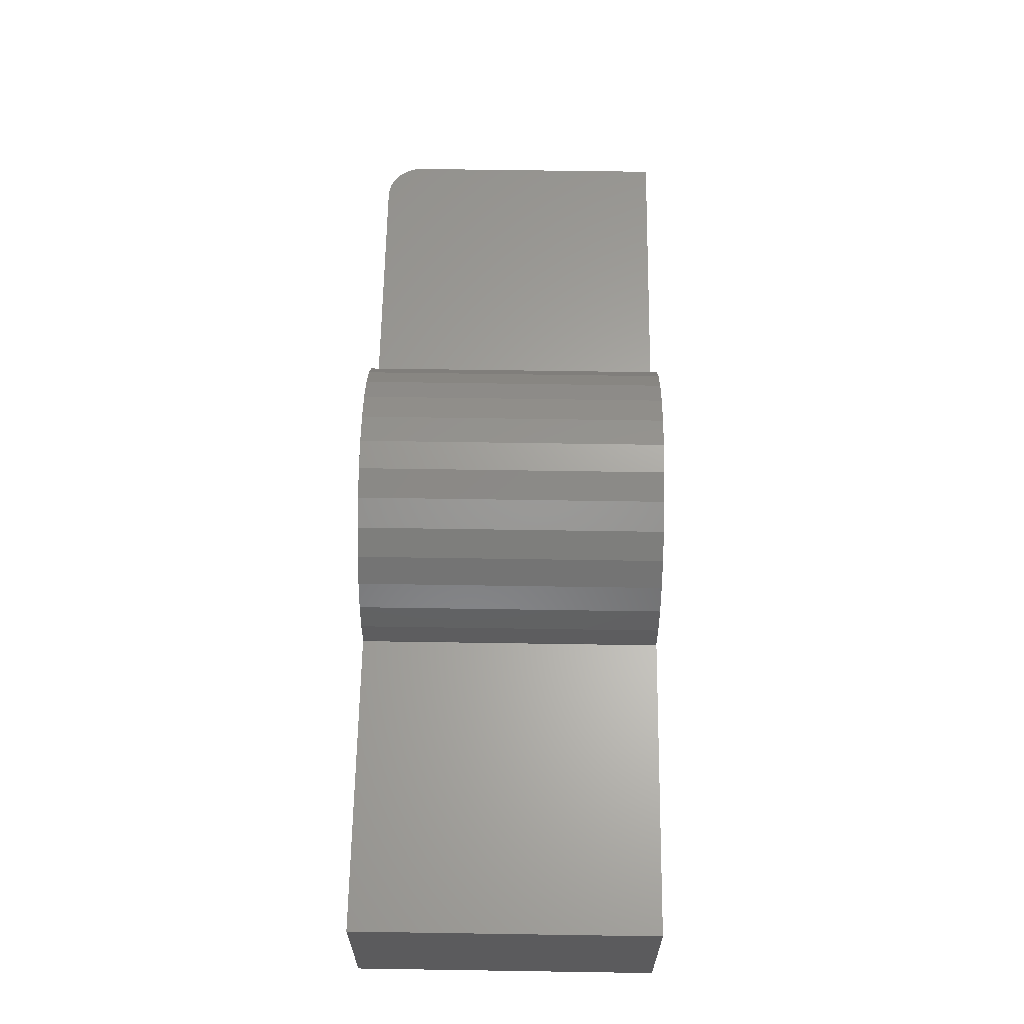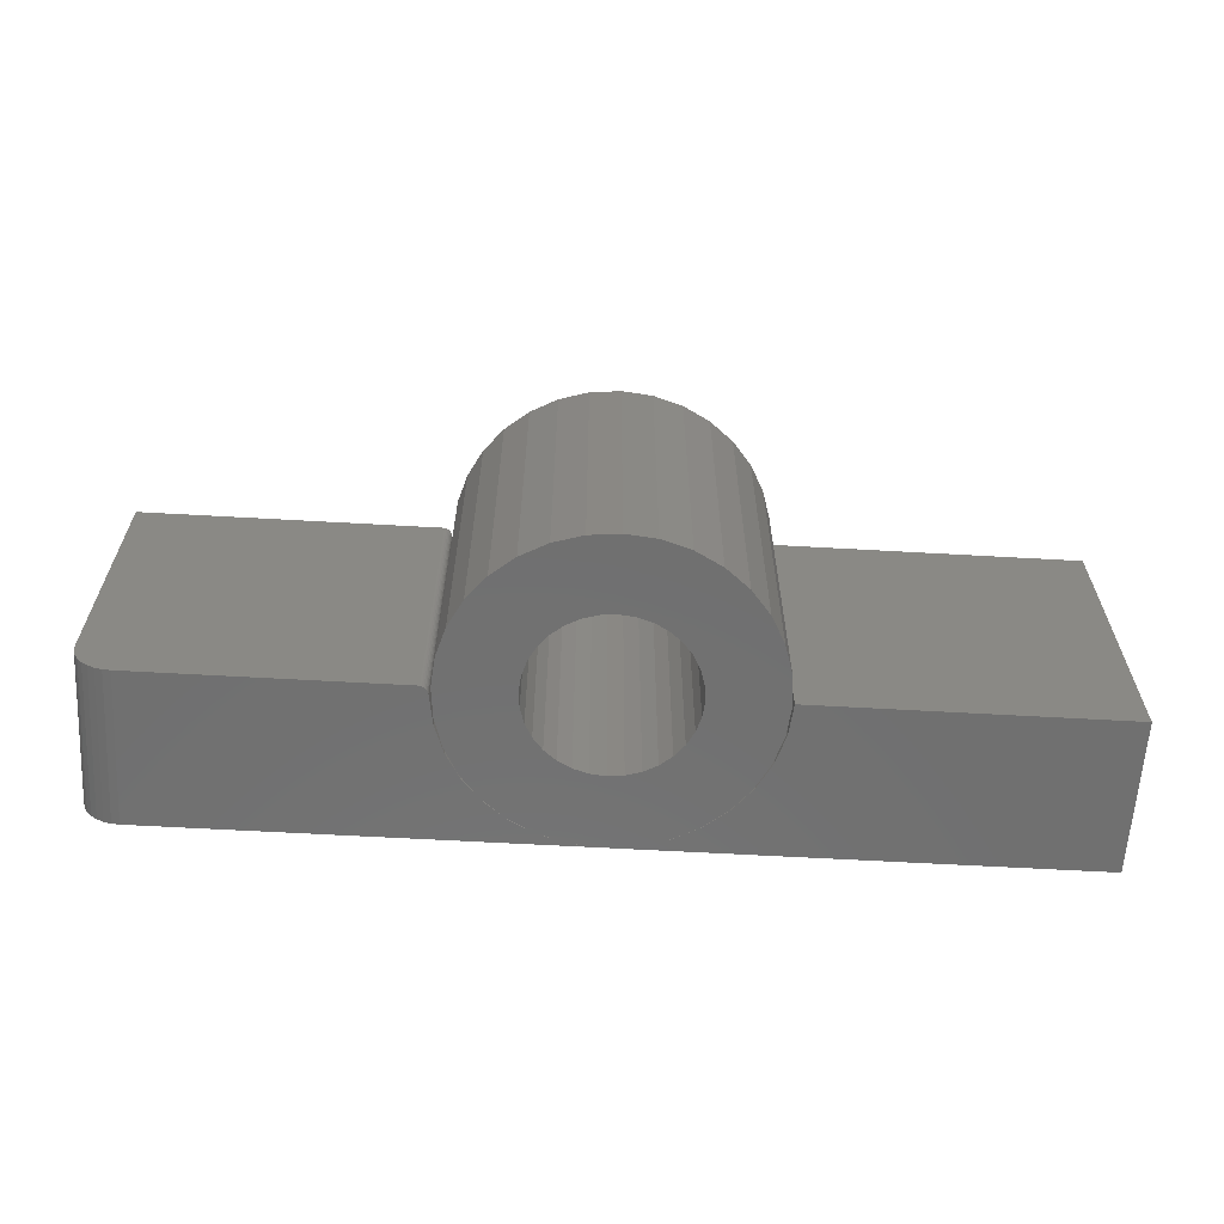
<metadata>
{"format":"stl","ext":"stl","renderer":"f3d","projection":"perspective","resolution":1024,"background":"white","views":[{"elev":62.9,"azim":90.9,"up":"+Z"},{"elev":-62.1,"azim":-3.3,"up":"+Y"}]}
</metadata>
<code>
# stl→obj: 328 verts, 656 faces
v 0.5002 -0.2263 -0.125
v 0.4956 -0.2268 0.125
v 0.4956 -0.2268 -0.125
v 0.4912 -0.2281 0.125
v 0.4912 -0.2281 -0.125
v 0.4871 -0.2303 0.125
v 0.4871 -0.2303 -0.125
v 0.4835 -0.2333 0.125
v 0.4835 -0.2333 -0.125
v 0.4806 -0.2368 0.125
v 0.4806 -0.2368 -0.125
v 0.4784 -0.2409 0.125
v 0.4784 -0.2409 -0.125
v 0.477 -0.2454 0.125
v 0.477 -0.2454 -0.125
v 0.4766 -0.25 0.125
v 0.4766 -0.25 -0.125
v 0.5002 -0.2263 0.125
v 0.5049 -0.2268 -0.125
v 0.5049 -0.2268 0.125
v 0.5093 -0.2281 -0.125
v 0.5093 -0.2281 0.125
v 0.5134 -0.2303 -0.125
v 0.5134 -0.2303 0.125
v 0.517 -0.2333 -0.125
v 0.517 -0.2333 0.125
v 0.5199 -0.2368 -0.125
v 0.5199 -0.2368 0.125
v 0.5221 -0.2409 -0.125
v 0.5221 -0.2409 0.125
v 0.5235 -0.2454 -0.125
v 0.5235 -0.2454 0.125
v 0.5239 -0.25 -0.125
v 0.5239 -0.25 0.125
v 0.5002 -0.2737 -0.125
v 0.5049 -0.2732 0.125
v 0.5049 -0.2732 -0.125
v 0.5093 -0.2719 0.125
v 0.5093 -0.2719 -0.125
v 0.5134 -0.2697 0.125
v 0.5134 -0.2697 -0.125
v 0.517 -0.2667 0.125
v 0.517 -0.2667 -0.125
v 0.5199 -0.2632 0.125
v 0.5199 -0.2632 -0.125
v 0.5221 -0.2591 0.125
v 0.5221 -0.2591 -0.125
v 0.5235 -0.2546 0.125
v 0.5235 -0.2546 -0.125
v 0.5002 -0.2737 0.125
v 0.4956 -0.2732 -0.125
v 0.4956 -0.2732 0.125
v 0.4912 -0.2719 -0.125
v 0.4912 -0.2719 0.125
v 0.4871 -0.2697 -0.125
v 0.4871 -0.2697 0.125
v 0.4835 -0.2667 -0.125
v 0.4835 -0.2667 0.125
v 0.4806 -0.2632 -0.125
v 0.4806 -0.2632 0.125
v 0.4784 -0.2591 -0.125
v 0.4784 -0.2591 0.125
v 0.477 -0.2546 -0.125
v 0.477 -0.2546 0.125
v -6.123e-17 -1.388e-17 -0.125
v -3.348e-17 -0.5 -0.125
v 0.75 -2.549e-33 -0.125
v 0.75 -0.5 -0.125
v -0.4998 -0.2263 -0.125
v -0.5044 -0.2268 0.125
v -0.5044 -0.2268 -0.125
v -0.5088 -0.2281 0.125
v -0.5088 -0.2281 -0.125
v -0.5129 -0.2303 0.125
v -0.5129 -0.2303 -0.125
v -0.5165 -0.2333 0.125
v -0.5165 -0.2333 -0.125
v -0.5194 -0.2368 0.125
v -0.5194 -0.2368 -0.125
v -0.5216 -0.2409 0.125
v -0.5216 -0.2409 -0.125
v -0.523 -0.2454 0.125
v -0.523 -0.2454 -0.125
v -0.5234 -0.25 0.125
v -0.5234 -0.25 -0.125
v -0.4998 -0.2263 0.125
v -0.4951 -0.2268 -0.125
v -0.4951 -0.2268 0.125
v -0.4907 -0.2281 -0.125
v -0.4907 -0.2281 0.125
v -0.4866 -0.2303 -0.125
v -0.4866 -0.2303 0.125
v -0.483 -0.2333 -0.125
v -0.483 -0.2333 0.125
v -0.4801 -0.2368 -0.125
v -0.4801 -0.2368 0.125
v -0.4779 -0.2409 -0.125
v -0.4779 -0.2409 0.125
v -0.4765 -0.2454 -0.125
v -0.4765 -0.2454 0.125
v -0.4761 -0.25 -0.125
v -0.4761 -0.25 0.125
v -0.4998 -0.2737 -0.125
v -0.4951 -0.2732 0.125
v -0.4951 -0.2732 -0.125
v -0.4907 -0.2719 0.125
v -0.4907 -0.2719 -0.125
v -0.4866 -0.2697 0.125
v -0.4866 -0.2697 -0.125
v -0.483 -0.2667 0.125
v -0.483 -0.2667 -0.125
v -0.4801 -0.2632 0.125
v -0.4801 -0.2632 -0.125
v -0.4779 -0.2591 0.125
v -0.4779 -0.2591 -0.125
v -0.4765 -0.2546 0.125
v -0.4765 -0.2546 -0.125
v -0.4998 -0.2737 0.125
v -0.5044 -0.2732 -0.125
v -0.5044 -0.2732 0.125
v -0.5088 -0.2719 -0.125
v -0.5088 -0.2719 0.125
v -0.5129 -0.2697 -0.125
v -0.5129 -0.2697 0.125
v -0.5165 -0.2667 -0.125
v -0.5165 -0.2667 0.125
v -0.5194 -0.2632 -0.125
v -0.5194 -0.2632 0.125
v -0.5216 -0.2591 -0.125
v -0.5216 -0.2591 0.125
v -0.523 -0.2546 -0.125
v -0.523 -0.2546 0.125
v -0.75 0 -0.125
v -0.75 -0.4375 -0.125
v -0.6875 -0.5 -0.125
v -0.6997 -0.4988 -0.125
v -0.7114 -0.4952 -0.125
v -0.7222 -0.4895 -0.125
v -0.7317 -0.4817 -0.125
v -0.7395 -0.4722 -0.125
v -0.7452 -0.4614 -0.125
v -0.7488 -0.4497 -0.125
v -0.1072 -0.5 0.1966
v -0.2452 -0.5 0.1738
v -0.1191 -0.5 0.1743
v 0.07164 -0.5 0.2322
v 0.09118 -0.5 0.2162
v 0.231 -0.5 0.2207
v 1.897e-16 -0.5 0.2539
v 0.02516 -0.5 0.2515
v 0.2079 -0.5 0.2639
v 0.1768 -0.5 0.3018
v 0.1389 -0.5 0.3329
v 0.09567 -0.5 0.356
v 0.04877 -0.5 0.3702
v 5.837e-17 -0.5 0.375
v -0.04877 -0.5 0.3702
v -0.09567 -0.5 0.356
v -0.1389 -0.5 0.3329
v -0.1768 -0.5 0.3018
v -0.2079 -0.5 0.2639
v -0.231 -0.5 0.2207
v -0.07164 -0.5 0.2322
v -0.04935 -0.5 0.2441
v -0.02516 -0.5 0.2515
v -0.231 -0.5 0.02933
v -0.2079 -0.5 -0.01389
v -0.07164 -0.5 0.01778
v -0.09118 -0.5 0.03382
v -0.1072 -0.5 0.05336
v -0.1191 -0.5 0.07565
v -0.2452 -0.5 0.07623
v -0.1768 -0.5 -0.05178
v -3.827e-18 -0.5 -0.003947
v -0.02516 -0.5 -0.00147
v -0.04935 -0.5 0.005868
v -0.1389 -0.5 -0.08287
v -0.09567 -0.5 -0.106
v -0.04877 -0.5 -0.1202
v 0.04877 -0.5 -0.1202
v 0.09567 -0.5 -0.106
v 0.1389 -0.5 -0.08287
v 0.1768 -0.5 -0.05178
v 0.2079 -0.5 -0.01389
v 0.04935 -0.5 0.2441
v 0.231 -0.5 0.02933
v 0.09118 -0.5 0.03382
v 0.07164 -0.5 0.01778
v 0.04935 -0.5 0.005868
v 0.02516 -0.5 -0.00147
v -0.09118 -0.5 0.2162
v -0.1265 -0.5 0.1502
v -0.25 -0.5 0.125
v -0.1289 -0.5 0.125
v -0.1265 -0.5 0.09984
v 0.2452 -0.5 0.1738
v 0.1072 -0.5 0.1966
v 0.1191 -0.5 0.1743
v 0.25 -0.5 0.125
v 0.1265 -0.5 0.1502
v 0.1289 -0.5 0.125
v 0.2452 -0.5 0.07623
v 0.1265 -0.5 0.09984
v 0.1191 -0.5 0.07565
v 0.1072 -0.5 0.05336
v -0.1191 -3.874e-18 0.1743
v -0.2452 -1.09e-17 0.1738
v -0.1072 -1.975e-18 0.1966
v 0.231 1.813e-17 0.2207
v 0.09118 1.012e-17 0.2162
v 0.07164 9.928e-18 0.2322
v 1.619e-16 7.158e-18 0.2539
v -0.2079 -3.829e-18 0.2639
v -0.1768 3.081e-33 0.3018
v -0.1389 3.829e-18 0.3329
v -0.09567 7.511e-18 0.356
v -0.04877 1.09e-17 0.3702
v 3.062e-17 1.388e-17 0.375
v 0.04877 1.632e-17 0.3702
v 0.09567 1.813e-17 0.356
v 0.1389 1.925e-17 0.3329
v 0.1768 1.963e-17 0.3018
v 0.2079 1.925e-17 0.2639
v 0.02516 8.417e-18 0.2515
v -0.02516 5.624e-18 0.2515
v -0.04935 3.874e-18 0.2441
v -0.07164 1.975e-18 0.2322
v -0.231 -7.511e-18 0.2207
v -0.231 -1.813e-17 0.02933
v -0.2452 -1.632e-17 0.07623
v -0.1191 -9.352e-18 0.07565
v -0.1072 -9.928e-18 0.05336
v -0.09118 -1.012e-17 0.03382
v -0.07164 -9.928e-18 0.01778
v -0.2079 -1.925e-17 -0.01389
v -0.04935 -9.352e-18 0.005868
v -0.02516 -8.417e-18 -0.00147
v -3.158e-17 -7.158e-18 -0.003947
v -0.1768 -1.963e-17 -0.05178
v 0.2079 3.829e-18 -0.01389
v 0.1768 -6.163e-33 -0.05178
v 0.1389 -3.829e-18 -0.08287
v 0.09567 -7.511e-18 -0.106
v 0.04877 -1.09e-17 -0.1202
v -0.04877 -1.632e-17 -0.1202
v -0.09567 -1.813e-17 -0.106
v -0.1389 -1.925e-17 -0.08287
v 0.04935 9.352e-18 0.2441
v 0.02516 -5.624e-18 -0.00147
v 0.04935 -3.874e-18 0.005868
v 0.07164 -1.975e-18 0.01778
v 0.09118 -3.081e-33 0.03382
v 0.231 7.511e-18 0.02933
v -0.09118 -4.622e-33 0.2162
v -0.1289 -7.158e-18 0.125
v -0.25 -1.388e-17 0.125
v -0.1265 -5.624e-18 0.1502
v -0.1265 -8.417e-18 0.09984
v 0.1191 9.352e-18 0.1743
v 0.1072 9.928e-18 0.1966
v 0.2452 1.632e-17 0.1738
v 0.1289 7.158e-18 0.125
v 0.1265 8.417e-18 0.1502
v 0.25 1.388e-17 0.125
v 0.1191 3.874e-18 0.07565
v 0.1265 5.624e-18 0.09984
v 0.2452 1.09e-17 0.07623
v 0.1072 1.975e-18 0.05336
v -0.04748 -0.5 -0.1205
v -0.09327 -0.5 -0.1072
v -0.1357 -0.5 -0.08544
v -0.1734 -0.5 -0.05613
v -0.2048 -0.5 -0.02028
v -0.229 -0.5 0.02085
v -0.2449 -0.5 0.06578
v -0.2522 -0.5 0.1129
v -0.2571 -0.5 0.1234
v -0.2594 -0.5 0.1252
v -0.262 -0.5 0.1265
v -0.2649 -0.5 0.1274
v -0.2678 -0.5 0.1276
v -0.6875 -0.5 0.1276
v -0.2527 -0.5 0.1158
v -0.2536 -0.5 0.1186
v -0.2551 -0.5 0.1212
v -0.2522 8.221e-17 0.1129
v -0.2449 8.039e-17 0.06578
v -0.229 7.968e-17 0.02085
v -0.2048 8.007e-17 -0.02028
v -0.1734 8.157e-17 -0.05613
v -0.1357 8.413e-17 -0.08544
v -0.09327 8.763e-17 -0.1072
v -0.04748 9.198e-17 -0.1205
v -0.2571 6.851e-17 0.1234
v -0.2678 6.756e-17 0.1276
v -0.2649 6.787e-17 0.1274
v -0.262 6.814e-17 0.1265
v -0.2594 6.835e-17 0.1252
v -0.75 1.402e-17 0.1276
v -0.2551 6.861e-17 0.1212
v -0.2536 6.863e-17 0.1186
v -0.2527 6.859e-17 0.1158
v 0.75 -0.5 0.1276
v 0.2526 -0.5 0.1276
v 0.2478 -0.5 0.07835
v 0.2334 -0.5 0.03095
v 0.2101 -0.5 -0.01272
v 0.1786 -0.5 -0.05101
v 0.1404 -0.5 -0.08242
v 0.09668 -0.5 -0.1058
v 0.04929 -0.5 -0.1201
v 0.04929 1.4e-17 -0.1201
v 0.09668 1.48e-17 -0.1058
v 0.1404 1.61e-17 -0.08242
v 0.1786 1.784e-17 -0.05101
v 0.2101 1.996e-17 -0.01272
v 0.2334 2.239e-17 0.03095
v 0.2478 2.502e-17 0.07835
v 0.2526 1.402e-17 0.1276
v 0.75 1.402e-17 0.1276
v -0.75 -0.4375 0.1276
v -0.7488 -0.4497 0.1276
v -0.7452 -0.4614 0.1276
v -0.7395 -0.4722 0.1276
v -0.7317 -0.4817 0.1276
v -0.7222 -0.4895 0.1276
v -0.7114 -0.4952 0.1276
v -0.6997 -0.4988 0.1276
f 1 2 3
f 3 2 4
f 3 4 5
f 5 4 6
f 5 6 7
f 7 6 8
f 7 8 9
f 9 8 10
f 9 10 11
f 11 10 12
f 11 12 13
f 13 12 14
f 13 14 15
f 15 14 16
f 15 16 17
f 2 1 18
f 18 1 19
f 18 19 20
f 20 19 21
f 20 21 22
f 22 21 23
f 22 23 24
f 24 23 25
f 24 25 26
f 26 25 27
f 26 27 28
f 28 27 29
f 28 29 30
f 30 29 31
f 30 31 32
f 32 31 33
f 32 33 34
f 35 36 37
f 37 36 38
f 37 38 39
f 39 38 40
f 39 40 41
f 41 40 42
f 41 42 43
f 43 42 44
f 43 44 45
f 45 44 46
f 45 46 47
f 47 46 48
f 47 48 49
f 49 48 34
f 49 34 33
f 36 35 50
f 50 35 51
f 50 51 52
f 52 51 53
f 52 53 54
f 54 53 55
f 54 55 56
f 56 55 57
f 56 57 58
f 58 57 59
f 58 59 60
f 60 59 61
f 60 61 62
f 62 61 63
f 62 63 64
f 64 63 17
f 64 17 16
f 65 7 9
f 65 9 11
f 65 11 13
f 65 13 15
f 65 15 17
f 65 17 66
f 67 68 33
f 67 33 31
f 67 31 29
f 67 29 27
f 67 27 25
f 67 25 23
f 67 23 21
f 67 21 19
f 67 19 1
f 67 1 3
f 67 3 5
f 67 5 7
f 67 7 65
f 66 17 63
f 66 63 61
f 66 61 59
f 66 59 57
f 66 57 55
f 68 66 55
f 68 55 53
f 68 53 51
f 68 51 35
f 68 35 37
f 68 37 39
f 68 39 41
f 68 41 43
f 68 43 45
f 68 45 47
f 68 47 49
f 68 49 33
f 4 2 18
f 4 18 20
f 22 4 20
f 6 4 22
f 24 6 22
f 8 6 24
f 26 8 24
f 10 8 26
f 28 10 26
f 12 10 28
f 30 12 28
f 14 12 30
f 32 14 30
f 46 62 48
f 60 62 46
f 44 60 46
f 58 60 44
f 42 58 44
f 56 58 42
f 40 56 42
f 54 56 40
f 38 54 40
f 52 54 38
f 50 52 38
f 36 50 38
f 62 64 48
f 48 64 16
f 48 16 34
f 34 16 14
f 34 14 32
f 69 70 71
f 71 70 72
f 71 72 73
f 73 72 74
f 73 74 75
f 75 74 76
f 75 76 77
f 77 76 78
f 77 78 79
f 79 78 80
f 79 80 81
f 81 80 82
f 81 82 83
f 83 82 84
f 83 84 85
f 70 69 86
f 86 69 87
f 86 87 88
f 88 87 89
f 88 89 90
f 90 89 91
f 90 91 92
f 92 91 93
f 92 93 94
f 94 93 95
f 94 95 96
f 96 95 97
f 96 97 98
f 98 97 99
f 98 99 100
f 100 99 101
f 100 101 102
f 103 104 105
f 105 104 106
f 105 106 107
f 107 106 108
f 107 108 109
f 109 108 110
f 109 110 111
f 111 110 112
f 111 112 113
f 113 112 114
f 113 114 115
f 115 114 116
f 115 116 117
f 117 116 102
f 117 102 101
f 104 103 118
f 118 103 119
f 118 119 120
f 120 119 121
f 120 121 122
f 122 121 123
f 122 123 124
f 124 123 125
f 124 125 126
f 126 125 127
f 126 127 128
f 128 127 129
f 128 129 130
f 130 129 131
f 130 131 132
f 132 131 85
f 132 85 84
f 65 66 101
f 65 101 99
f 65 99 97
f 65 97 95
f 65 95 93
f 65 93 91
f 65 91 89
f 65 89 87
f 65 87 69
f 65 69 71
f 133 65 71
f 133 71 73
f 133 73 75
f 133 75 77
f 133 77 79
f 133 79 81
f 133 81 83
f 133 83 85
f 133 85 134
f 135 136 85
f 135 85 131
f 135 131 129
f 135 129 127
f 135 127 125
f 135 125 123
f 135 123 121
f 135 121 119
f 66 135 119
f 66 119 103
f 66 103 105
f 66 105 107
f 66 107 109
f 66 109 111
f 66 111 113
f 66 113 115
f 66 115 117
f 66 117 101
f 85 136 137
f 85 137 138
f 85 138 139
f 85 139 140
f 85 140 141
f 85 141 142
f 85 142 134
f 72 70 86
f 72 86 88
f 90 72 88
f 74 72 90
f 92 74 90
f 76 74 92
f 94 76 92
f 78 76 94
f 96 78 94
f 80 78 96
f 98 80 96
f 82 80 98
f 100 82 98
f 114 130 116
f 128 130 114
f 112 128 114
f 126 128 112
f 110 126 112
f 124 126 110
f 108 124 110
f 122 124 108
f 106 122 108
f 120 122 106
f 118 120 106
f 104 118 106
f 130 132 116
f 116 132 84
f 116 84 102
f 102 84 82
f 102 82 100
f 143 144 145
f 146 147 148
f 149 150 151
f 149 151 152
f 149 152 153
f 149 153 154
f 149 154 155
f 149 155 156
f 149 156 157
f 149 157 158
f 149 158 159
f 149 159 160
f 149 160 161
f 161 162 163
f 161 163 164
f 161 164 165
f 161 165 149
f 166 167 168
f 166 168 169
f 166 169 170
f 166 170 171
f 166 171 172
f 167 173 174
f 167 174 175
f 167 175 176
f 167 176 168
f 174 173 177
f 174 177 178
f 174 178 179
f 174 179 66
f 174 66 180
f 174 180 181
f 174 181 182
f 174 182 183
f 174 183 184
f 151 150 185
f 151 185 146
f 151 146 148
f 184 186 187
f 184 187 188
f 184 188 189
f 184 189 190
f 184 190 174
f 144 143 162
f 162 143 191
f 162 191 163
f 145 144 192
f 192 144 193
f 192 193 194
f 194 193 195
f 195 193 172
f 195 172 171
f 148 147 196
f 196 147 197
f 196 197 198
f 196 198 199
f 199 198 200
f 199 200 201
f 199 201 202
f 202 201 203
f 202 203 204
f 202 204 186
f 186 204 205
f 186 205 187
f 206 207 208
f 209 210 211
f 212 213 214
f 212 214 215
f 212 215 216
f 212 216 217
f 212 217 218
f 212 218 219
f 212 219 220
f 212 220 221
f 212 221 222
f 212 222 223
f 212 223 224
f 213 212 225
f 213 225 226
f 213 226 227
f 213 227 228
f 229 230 231
f 229 231 232
f 229 232 233
f 229 233 234
f 229 234 235
f 235 234 236
f 235 236 237
f 235 237 238
f 235 238 239
f 238 240 241
f 238 241 242
f 238 242 243
f 238 243 244
f 238 244 65
f 238 65 245
f 238 245 246
f 238 246 247
f 238 247 239
f 223 209 211
f 223 211 248
f 223 248 224
f 240 238 249
f 240 249 250
f 240 250 251
f 240 251 252
f 240 252 253
f 227 254 228
f 228 254 208
f 228 208 207
f 255 256 257
f 257 256 207
f 257 207 206
f 231 230 258
f 258 230 256
f 258 256 255
f 259 260 261
f 261 260 210
f 261 210 209
f 262 263 264
f 264 263 259
f 264 259 261
f 265 266 267
f 267 266 262
f 267 262 264
f 252 268 253
f 253 268 265
f 253 265 267
f 256 193 207
f 207 193 144
f 207 144 228
f 228 144 162
f 228 162 213
f 213 162 161
f 213 161 214
f 214 161 160
f 214 160 215
f 215 160 159
f 215 159 216
f 216 159 158
f 216 158 217
f 217 158 157
f 217 157 218
f 218 157 156
f 218 156 219
f 219 156 155
f 219 155 220
f 220 155 154
f 220 154 221
f 221 154 153
f 221 153 222
f 222 153 152
f 222 152 223
f 223 152 151
f 223 151 209
f 209 151 148
f 209 148 261
f 261 148 196
f 261 196 264
f 264 196 199
f 238 190 249
f 249 190 189
f 249 189 250
f 250 189 188
f 250 188 251
f 251 188 187
f 251 187 252
f 252 187 205
f 252 205 268
f 268 205 204
f 268 204 265
f 265 204 203
f 265 203 266
f 266 203 201
f 266 201 262
f 190 238 174
f 174 238 237
f 174 237 175
f 175 237 236
f 175 236 176
f 176 236 234
f 176 234 168
f 168 234 233
f 168 233 169
f 169 233 232
f 169 232 170
f 170 232 231
f 170 231 171
f 171 231 258
f 171 258 195
f 195 258 255
f 195 255 194
f 264 199 267
f 267 199 202
f 267 202 253
f 253 202 186
f 253 186 240
f 240 186 184
f 240 184 241
f 241 184 183
f 241 183 242
f 242 183 182
f 242 182 243
f 243 182 181
f 243 181 244
f 244 181 180
f 244 180 65
f 65 180 66
f 65 66 245
f 245 66 179
f 245 179 246
f 246 179 178
f 246 178 247
f 247 178 177
f 247 177 239
f 239 177 173
f 239 173 235
f 235 173 167
f 235 167 229
f 229 167 166
f 229 166 230
f 230 166 172
f 230 172 256
f 256 172 193
f 212 165 225
f 225 165 164
f 225 164 226
f 226 164 163
f 226 163 227
f 227 163 191
f 227 191 254
f 254 191 143
f 254 143 208
f 208 143 145
f 208 145 206
f 206 145 192
f 206 192 257
f 257 192 194
f 257 194 255
f 165 212 149
f 149 212 224
f 149 224 150
f 150 224 248
f 150 248 185
f 185 248 211
f 185 211 146
f 146 211 210
f 146 210 147
f 147 210 260
f 147 260 197
f 197 260 259
f 197 259 198
f 198 259 263
f 198 263 200
f 200 263 262
f 200 262 201
f 135 66 269
f 135 269 270
f 135 270 271
f 135 271 272
f 135 272 273
f 135 273 274
f 135 274 275
f 135 275 276
f 277 278 279
f 277 279 280
f 277 280 281
f 282 135 276
f 282 276 283
f 282 283 284
f 282 284 285
f 282 285 277
f 282 277 281
f 133 286 287
f 133 287 288
f 133 288 289
f 133 289 290
f 133 290 291
f 133 291 292
f 133 292 293
f 133 293 65
f 294 295 296
f 294 296 297
f 294 297 298
f 299 295 294
f 299 294 300
f 299 300 301
f 299 301 302
f 299 302 286
f 299 286 133
f 290 271 291
f 291 271 270
f 291 270 292
f 292 270 269
f 292 269 293
f 293 269 66
f 293 66 65
f 271 290 272
f 272 290 289
f 272 289 273
f 273 289 288
f 273 288 274
f 274 288 287
f 274 287 275
f 275 287 286
f 275 286 276
f 68 303 304
f 68 304 305
f 68 305 306
f 68 306 307
f 68 307 308
f 68 308 309
f 68 309 310
f 68 310 311
f 68 311 66
f 67 65 312
f 67 312 313
f 67 313 314
f 67 314 315
f 67 315 316
f 67 316 317
f 67 317 318
f 67 318 319
f 67 319 320
f 315 307 316
f 316 307 306
f 316 306 317
f 317 306 305
f 317 305 318
f 318 305 304
f 318 304 319
f 307 315 308
f 308 315 314
f 308 314 309
f 309 314 313
f 309 313 310
f 310 313 312
f 310 312 311
f 311 312 65
f 311 65 66
f 281 295 299
f 281 299 321
f 281 321 322
f 281 322 323
f 281 323 324
f 281 324 325
f 281 325 326
f 281 326 327
f 281 327 328
f 281 328 282
f 295 281 296
f 296 281 280
f 296 280 297
f 297 280 279
f 297 279 298
f 298 279 278
f 298 278 294
f 294 278 277
f 294 277 300
f 300 277 285
f 300 285 301
f 301 285 284
f 301 284 302
f 302 284 283
f 302 283 286
f 286 283 276
f 299 133 321
f 321 133 134
f 321 134 322
f 322 134 142
f 322 142 323
f 323 142 141
f 323 141 324
f 324 141 140
f 324 140 325
f 325 140 139
f 325 139 326
f 326 139 138
f 326 138 327
f 327 138 137
f 327 137 328
f 328 137 136
f 328 136 282
f 282 136 135
f 320 319 303
f 303 319 304
f 67 320 68
f 68 320 303

</code>
